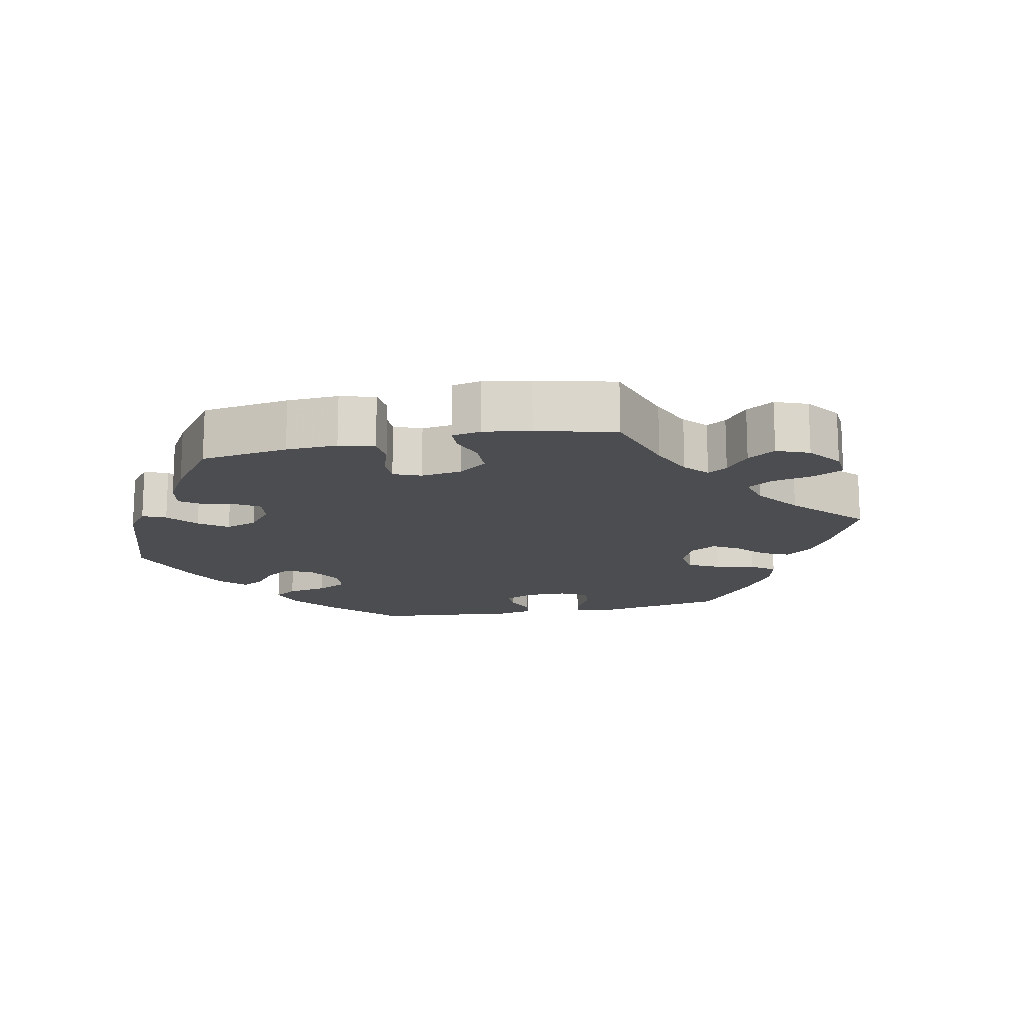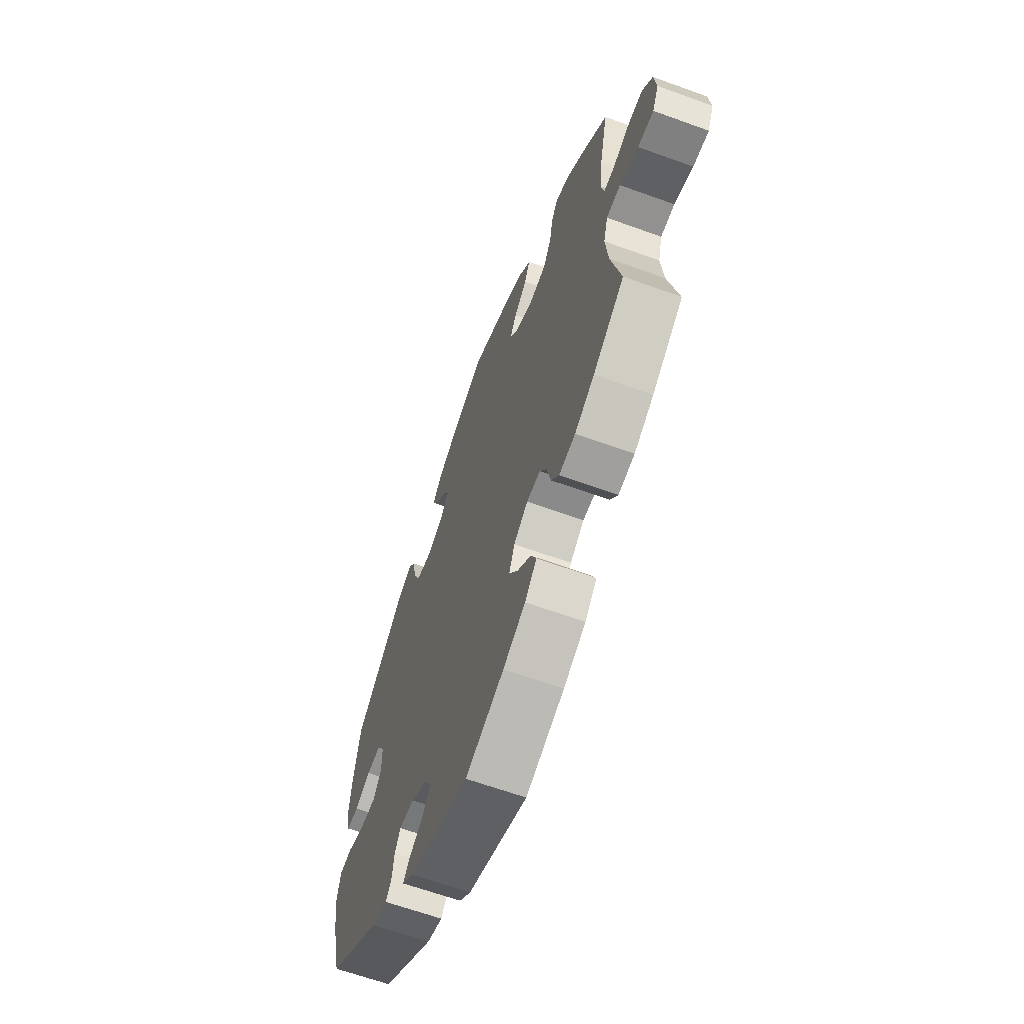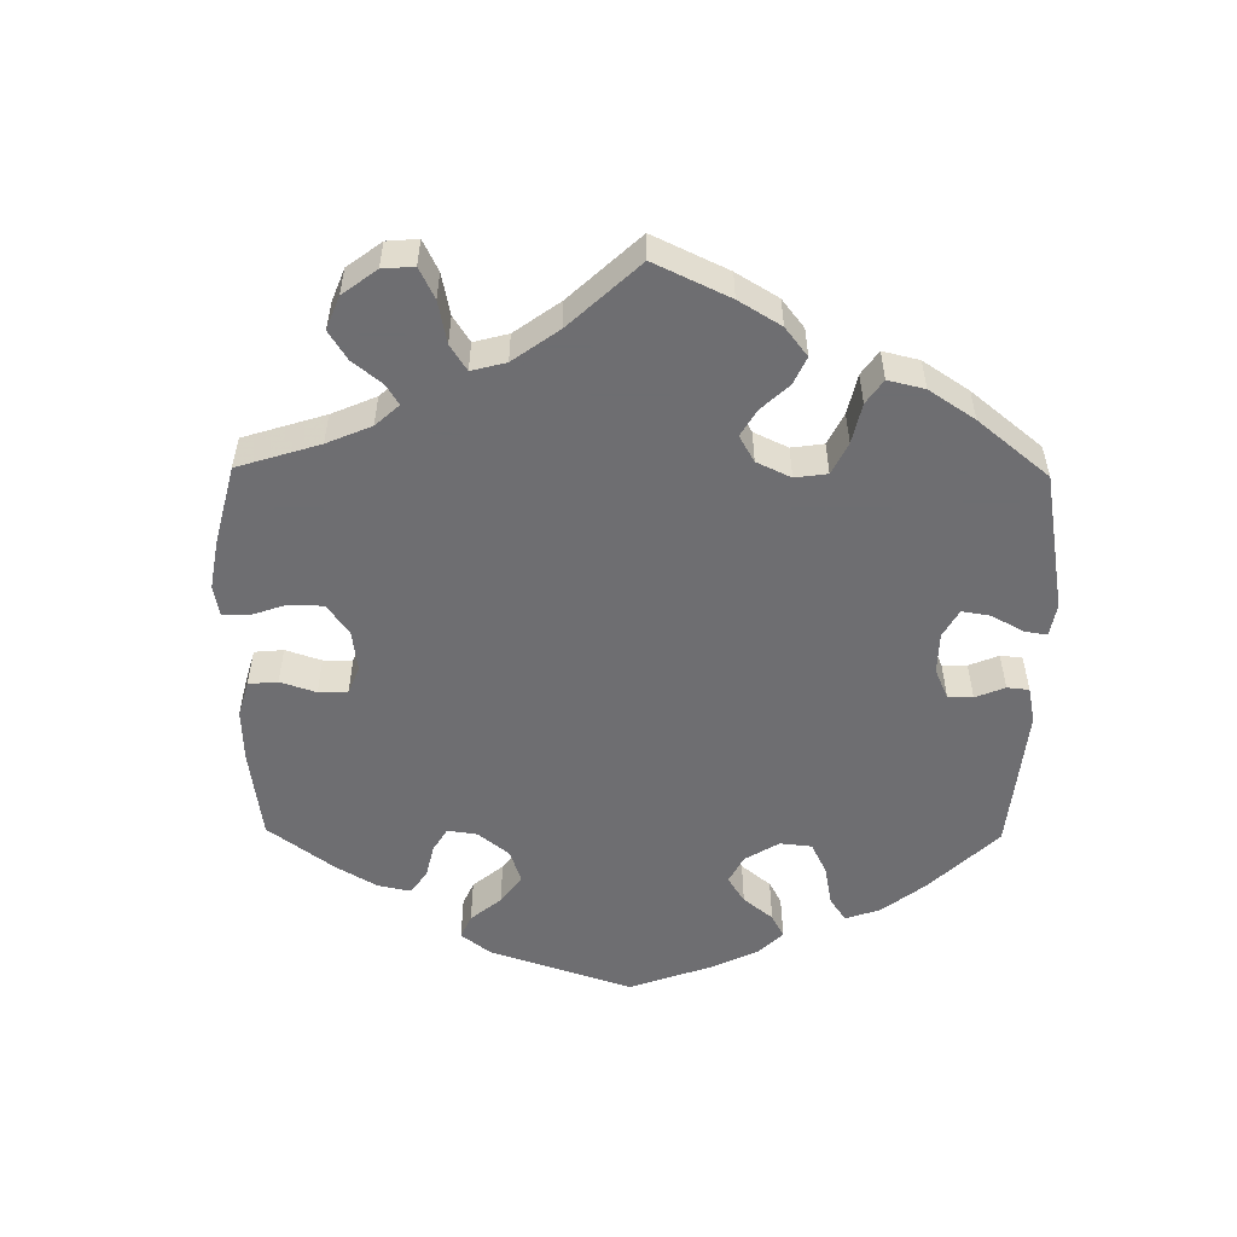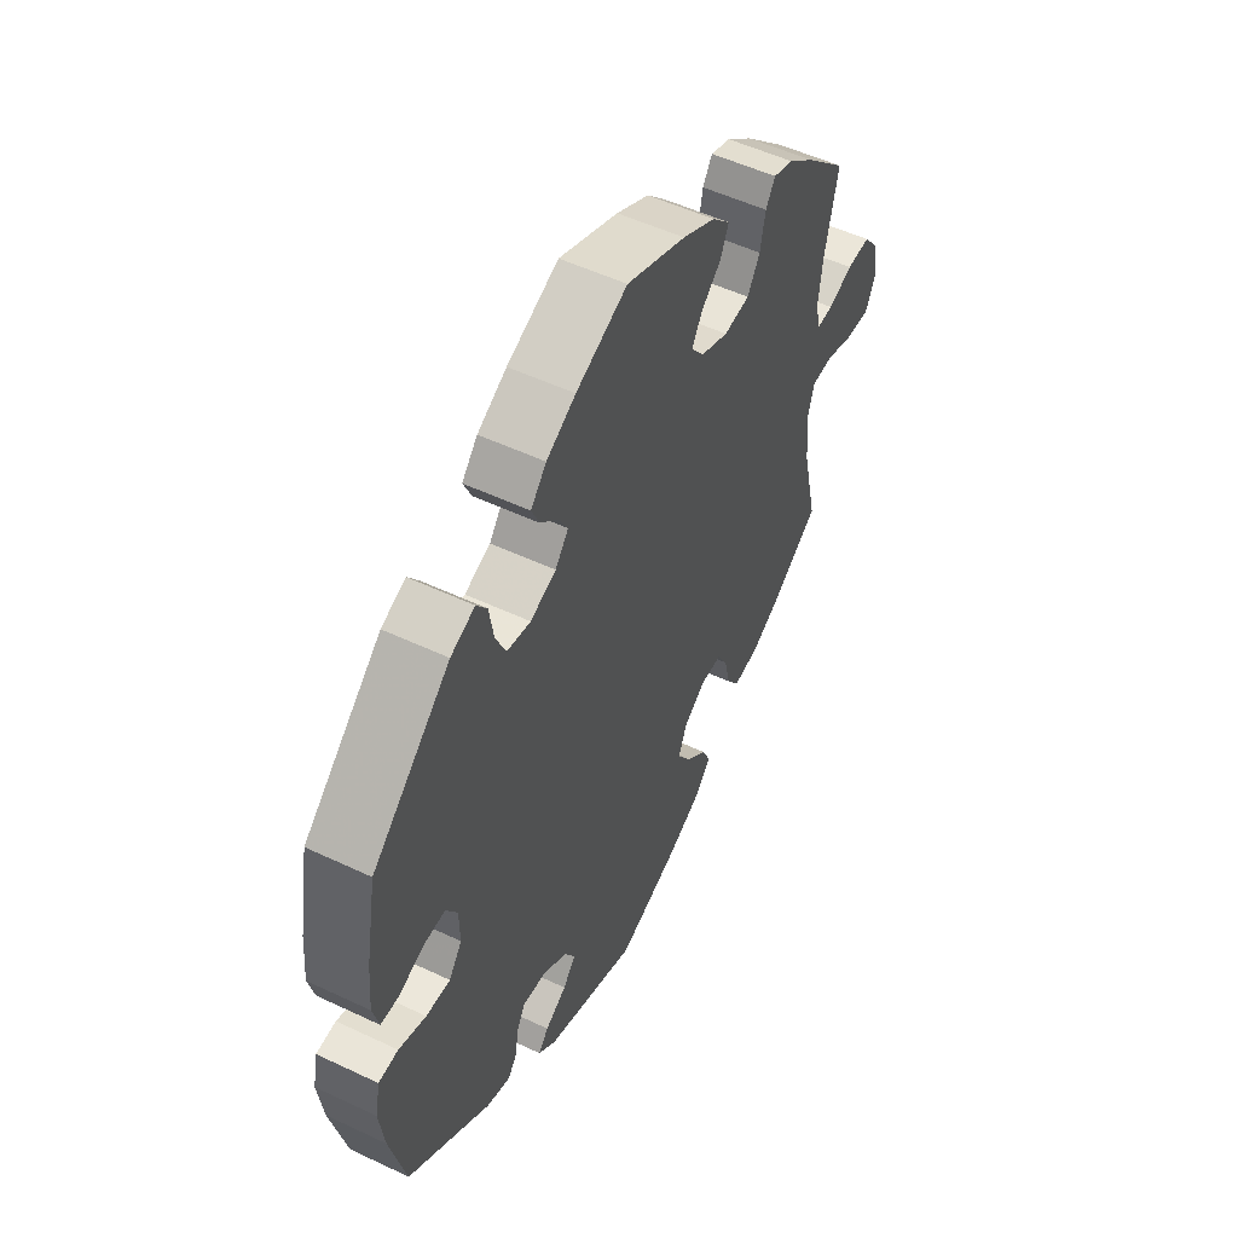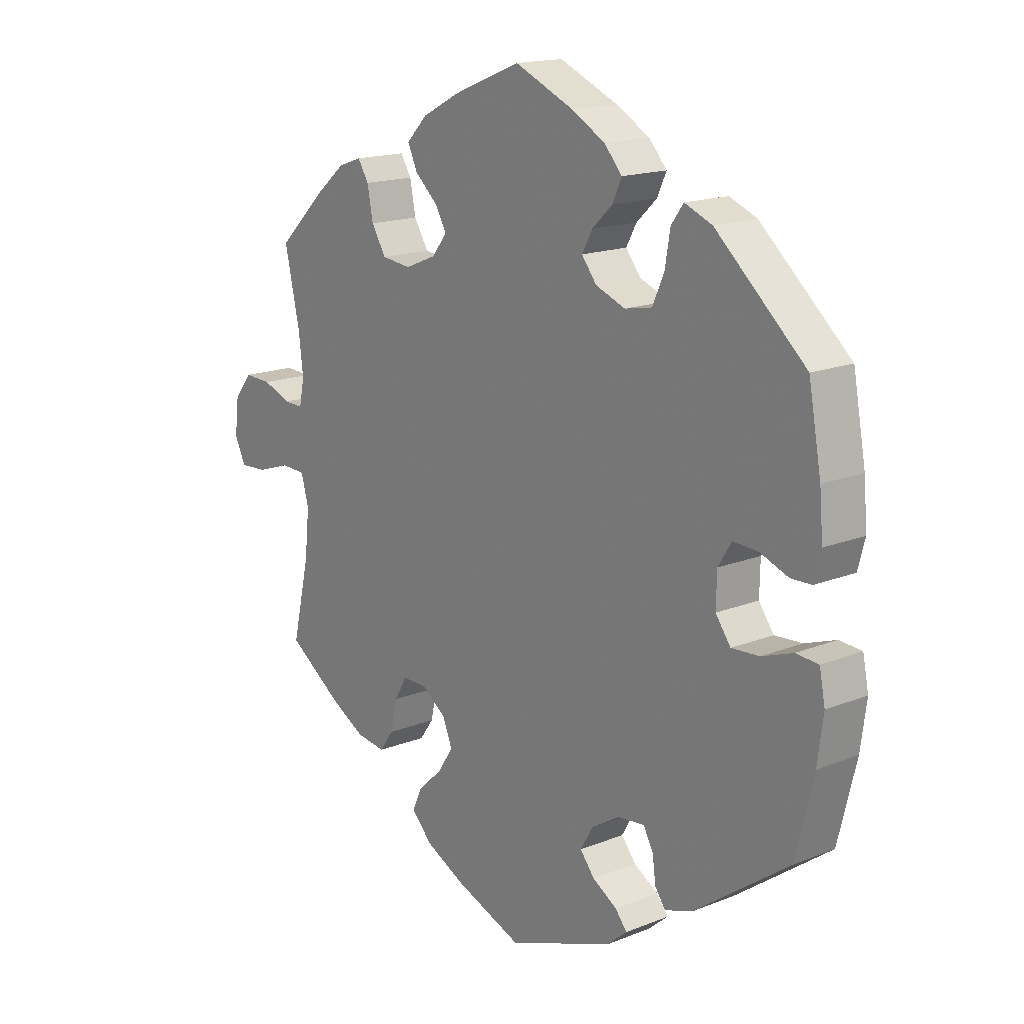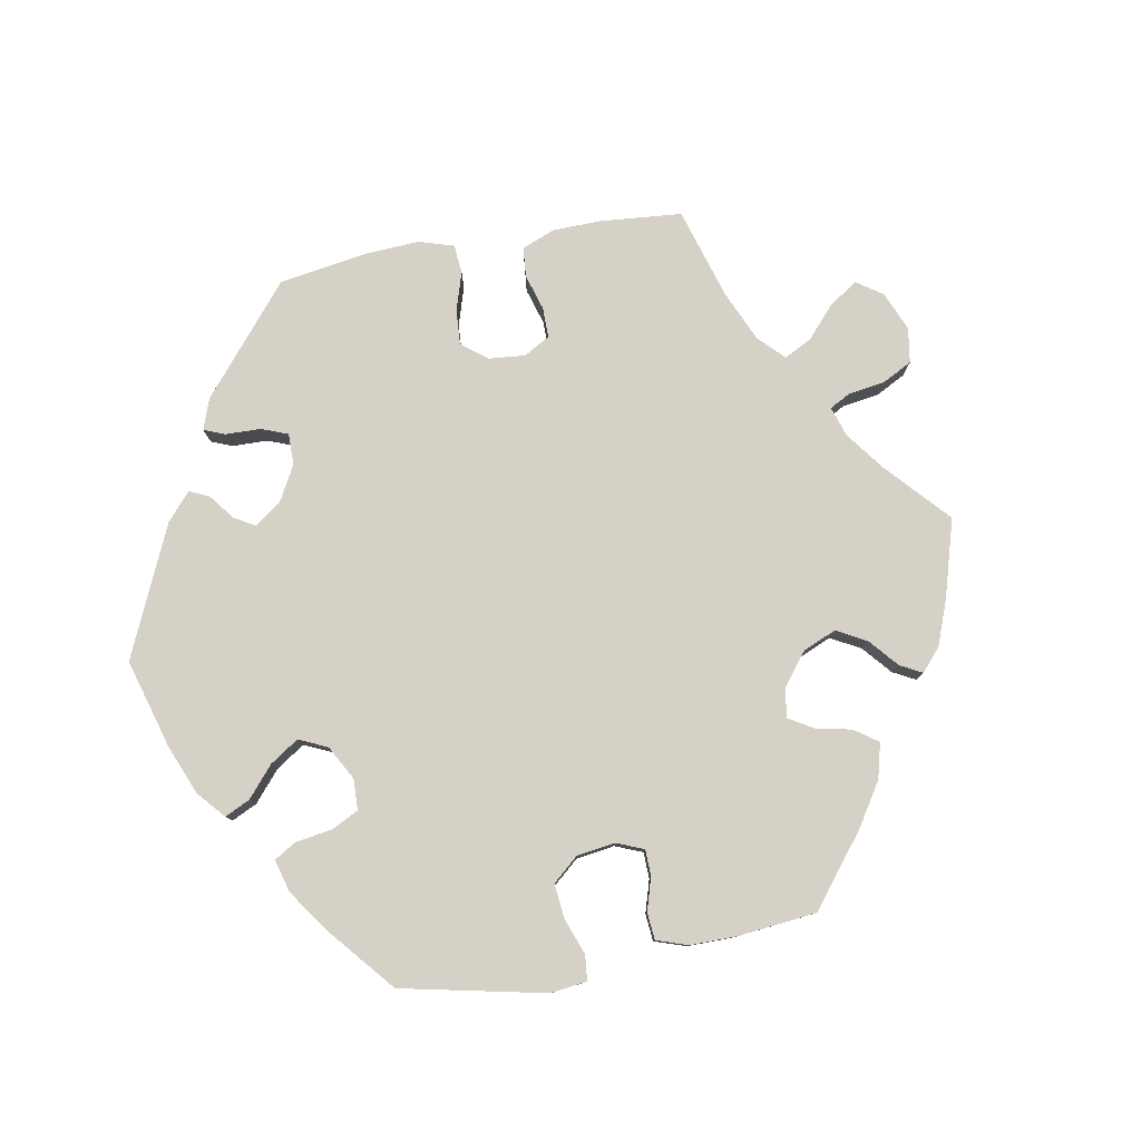
<metadata>
{"format":"obj","ext":"obj","renderer":"f3d","projection":"perspective","resolution":1024,"background":"white","views":[{"elev":-15.6,"azim":41.8,"up":"+Y"},{"elev":-63.5,"azim":69.8,"up":"+Z"},{"elev":-54.4,"azim":119.2,"up":"+Y"},{"elev":52.7,"azim":-63.1,"up":"+Z"},{"elev":16.4,"azim":-129.2,"up":"+Z"},{"elev":79.6,"azim":-40.1,"up":"+Y"}]}
</metadata>
<code>
v -0.531 0.07 -0.162
v -0.541 0.07 -0.087
v -0.531 0.07 -0.037
v -0.492 0.07 -0.034
v -0.438 0.07 -0.053
v -0.39 0.07 -0.056
v -0.364 0.07 -0.02
v -0.365 0.07 0.035
v -0.388 0.07 0.072
v -0.431 0.07 0.07
v -0.48 0.07 0.051
v -0.516 0.07 0.052
v -0.528 0.07 0.098
v -0.522 0.07 0.169
v -0.5 0.07 0.289
v -0.345 0.07 0.428
v -0.297 0.07 0.448
v -0.276 0.07 0.419
v -0.267 0.07 0.365
v -0.247 0.07 0.32
v -0.2 0.07 0.311
v -0.149 0.07 0.331
v -0.123 0.07 0.364
v -0.141 0.07 0.397
v -0.176 0.07 0.43
v -0.192 0.07 0.465
v -0.161 0.07 0.5
v -0.103 0.07 0.533
v -0.001 0.07 0.578
v 0.116 0.07 0.531
v 0.181 0.07 0.497
v 0.217 0.07 0.46
v 0.2 0.07 0.423
v 0.161 0.07 0.388
v 0.141 0.07 0.353
v 0.167 0.07 0.32
v 0.221 0.07 0.298
v 0.272 0.07 0.304
v 0.297 0.07 0.345
v 0.307 0.07 0.397
v 0.326 0.07 0.427
v 0.366 0.07 0.413
v 0.418 0.07 0.37
v 0.501 0.07 0.29
v 0.475 0.07 0.173
v 0.467 0.07 0.106
v 0.476 0.07 0.063
v 0.509 0.07 0.064
v 0.558 0.07 0.083
v 0.605 0.07 0.085
v 0.636 0.07 0.046
v 0.643 0.07 -0.013
v 0.624 0.07 -0.053
v 0.576 0.07 -0.05
v 0.519 0.07 -0.031
v 0.476 0.07 -0.033
v 0.463 0.07 -0.081
v 0.471 0.07 -0.159
v 0.501 0.07 -0.289
v 0.406 0.07 -0.355
v 0.346 0.07 -0.388
v 0.296 0.07 -0.395
v 0.272 0.07 -0.361
v 0.26 0.07 -0.309
v 0.239 0.07 -0.272
v 0.197 0.07 -0.272
v 0.154 0.07 -0.302
v 0.137 0.07 -0.344
v 0.164 0.07 -0.385
v 0.206 0.07 -0.424
v 0.223 0.07 -0.461
v 0.187 0.07 -0.499
v 0.119 0.07 -0.533
v 0.001 0.07 -0.578
v -0.183 0.07 -0.51
v -0.218 0.07 -0.48
v -0.198 0.07 -0.455
v -0.155 0.07 -0.429
v -0.13 0.07 -0.398
v -0.152 0.07 -0.36
v -0.201 0.07 -0.33
v -0.247 0.07 -0.325
v -0.264 0.07 -0.355
v -0.27 0.07 -0.399
v -0.288 0.07 -0.424
v -0.336 0.07 -0.408
v -0.5 0.07 -0.289
v -0.531 0 -0.162
v -0.541 0 -0.087
v -0.531 0 -0.037
v -0.492 0 -0.034
v -0.438 0 -0.053
v -0.39 0 -0.056
v -0.364 0 -0.02
v -0.365 0 0.035
v -0.388 0 0.072
v -0.431 0 0.07
v -0.48 0 0.051
v -0.516 0 0.052
v -0.528 0 0.098
v -0.522 0 0.169
v -0.5 0 0.289
v -0.345 0 0.428
v -0.297 0 0.448
v -0.276 0 0.419
v -0.267 0 0.365
v -0.247 0 0.32
v -0.2 0 0.311
v -0.149 0 0.331
v -0.123 0 0.364
v -0.141 0 0.397
v -0.176 0 0.43
v -0.192 0 0.465
v -0.161 0 0.5
v -0.103 0 0.533
v -0.001 0 0.578
v 0.116 0 0.531
v 0.181 0 0.497
v 0.217 0 0.46
v 0.2 0 0.423
v 0.161 0 0.388
v 0.141 0 0.353
v 0.167 0 0.32
v 0.221 0 0.298
v 0.272 0 0.304
v 0.297 0 0.345
v 0.307 0 0.397
v 0.326 0 0.427
v 0.366 0 0.413
v 0.418 0 0.37
v 0.501 0 0.29
v 0.475 0 0.173
v 0.467 0 0.106
v 0.476 0 0.063
v 0.509 0 0.064
v 0.558 0 0.083
v 0.605 0 0.085
v 0.636 0 0.046
v 0.643 0 -0.013
v 0.624 0 -0.053
v 0.576 0 -0.05
v 0.519 0 -0.031
v 0.476 0 -0.033
v 0.463 0 -0.081
v 0.471 0 -0.159
v 0.501 0 -0.289
v 0.406 0 -0.355
v 0.346 0 -0.388
v 0.296 0 -0.395
v 0.272 0 -0.361
v 0.26 0 -0.309
v 0.239 0 -0.272
v 0.197 0 -0.272
v 0.154 0 -0.302
v 0.137 0 -0.344
v 0.164 0 -0.385
v 0.206 0 -0.424
v 0.223 0 -0.461
v 0.187 0 -0.499
v 0.119 0 -0.533
v 0.001 0 -0.578
v -0.183 0 -0.51
v -0.218 0 -0.48
v -0.198 0 -0.455
v -0.155 0 -0.429
v -0.13 0 -0.398
v -0.152 0 -0.36
v -0.201 0 -0.33
v -0.247 0 -0.325
v -0.264 0 -0.355
v -0.27 0 -0.399
v -0.288 0 -0.424
v -0.336 0 -0.408
v -0.5 0 -0.289
f 83 84 85 86
f 82 83 86 87
f 81 82 87 1
f 75 76 77 78
f 75 78 79
f 74 75 79
f 73 74 79 80
f 69 70 71 72
f 68 69 72 73
f 61 62 63 64
f 61 64 65
f 58 59 60 61
f 57 58 61 65
f 56 57 65 66
f 52 53 54 55
f 52 55 56
f 51 52 56
f 48 49 50 51
f 47 48 51 56
f 46 47 56 66
f 42 43 44 45
f 39 40 41 42
f 38 39 42 45
f 37 38 45 46
f 31 32 33 34
f 31 34 35
f 30 31 35
f 29 30 35
f 28 29 35
f 27 28 35 36
f 24 25 26 27
f 23 24 27 36
f 16 17 18 19
f 16 19 20
f 15 16 20
f 14 15 20 21
f 10 11 12 13
f 9 10 13 14
f 2 3 4 5
f 81 1 2 5
f 80 81 5 6
f 68 73 80 6
f 37 46 66 67
f 22 23 36 37
f 9 14 21 22
f 8 9 22 37
f 7 8 37 67
f 6 7 67 68
f 173 172 171 170
f 174 173 170 169
f 88 174 169 168
f 165 164 163 162
f 166 165 162
f 166 162 161
f 167 166 161 160
f 159 158 157 156
f 160 159 156 155
f 151 150 149 148
f 152 151 148
f 148 147 146 145
f 152 148 145 144
f 153 152 144 143
f 142 141 140 139
f 143 142 139
f 143 139 138
f 138 137 136 135
f 143 138 135 134
f 153 143 134 133
f 132 131 130 129
f 129 128 127 126
f 132 129 126 125
f 133 132 125 124
f 121 120 119 118
f 122 121 118
f 122 118 117
f 122 117 116
f 122 116 115
f 123 122 115 114
f 114 113 112 111
f 123 114 111 110
f 106 105 104 103
f 107 106 103
f 107 103 102
f 108 107 102 101
f 100 99 98 97
f 101 100 97 96
f 92 91 90 89
f 92 89 88 168
f 93 92 168 167
f 93 167 160 155
f 154 153 133 124
f 124 123 110 109
f 109 108 101 96
f 124 109 96 95
f 154 124 95 94
f 155 154 94 93
f 1 88 89 2
f 2 89 90 3
f 3 90 91 4
f 4 91 92 5
f 5 92 93 6
f 6 93 94 7
f 7 94 95 8
f 8 95 96 9
f 9 96 97 10
f 10 97 98 11
f 11 98 99 12
f 12 99 100 13
f 13 100 101 14
f 14 101 102 15
f 15 102 103 16
f 16 103 104 17
f 17 104 105 18
f 18 105 106 19
f 19 106 107 20
f 20 107 108 21
f 21 108 109 22
f 22 109 110 23
f 23 110 111 24
f 24 111 112 25
f 25 112 113 26
f 26 113 114 27
f 27 114 115 28
f 28 115 116 29
f 29 116 117 30
f 30 117 118 31
f 31 118 119 32
f 32 119 120 33
f 33 120 121 34
f 34 121 122 35
f 35 122 123 36
f 36 123 124 37
f 37 124 125 38
f 38 125 126 39
f 39 126 127 40
f 40 127 128 41
f 41 128 129 42
f 42 129 130 43
f 43 130 131 44
f 44 131 132 45
f 45 132 133 46
f 46 133 134 47
f 47 134 135 48
f 48 135 136 49
f 49 136 137 50
f 50 137 138 51
f 51 138 139 52
f 52 139 140 53
f 53 140 141 54
f 54 141 142 55
f 55 142 143 56
f 56 143 144 57
f 57 144 145 58
f 58 145 146 59
f 59 146 147 60
f 60 147 148 61
f 61 148 149 62
f 62 149 150 63
f 63 150 151 64
f 64 151 152 65
f 65 152 153 66
f 66 153 154 67
f 67 154 155 68
f 68 155 156 69
f 69 156 157 70
f 70 157 158 71
f 71 158 159 72
f 72 159 160 73
f 73 160 161 74
f 74 161 162 75
f 75 162 163 76
f 76 163 164 77
f 77 164 165 78
f 78 165 166 79
f 79 166 167 80
f 80 167 168 81
f 81 168 169 82
f 82 169 170 83
f 83 170 171 84
f 84 171 172 85
f 85 172 173 86
f 86 173 174 87
f 87 174 88 1

</code>
